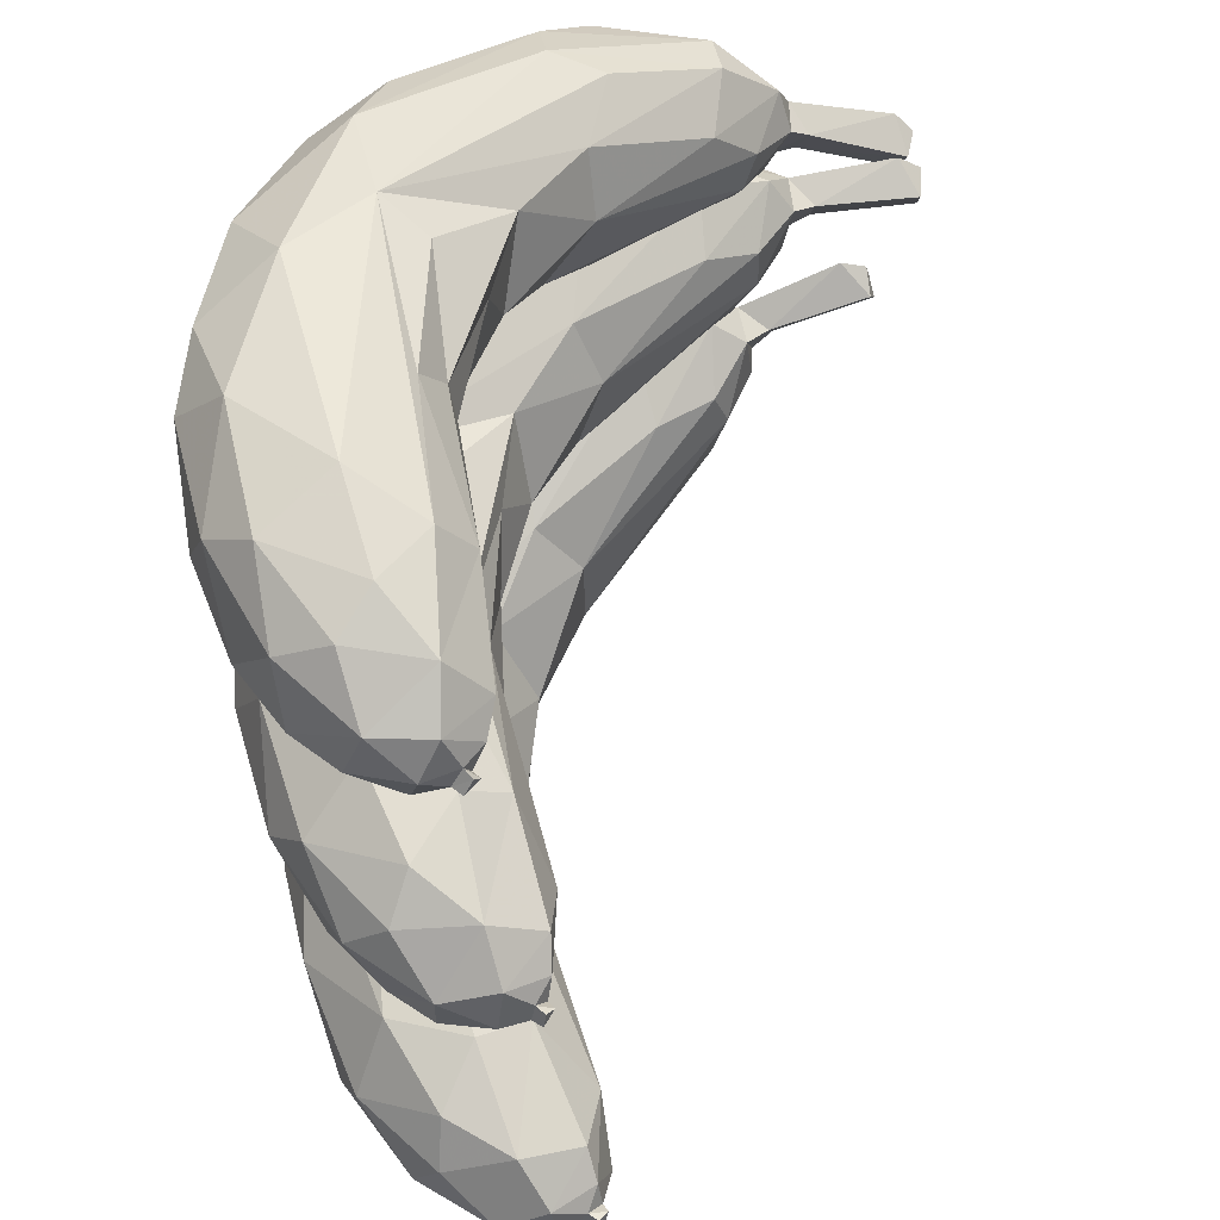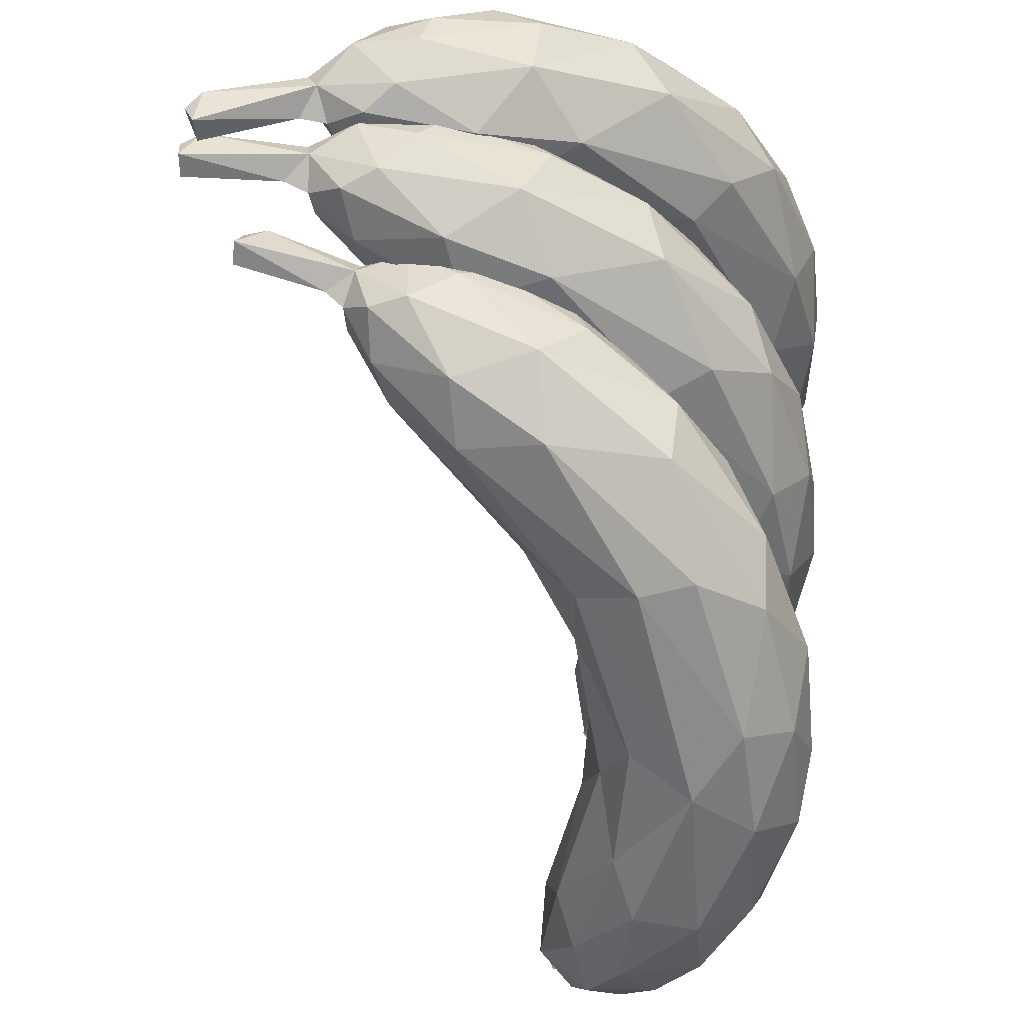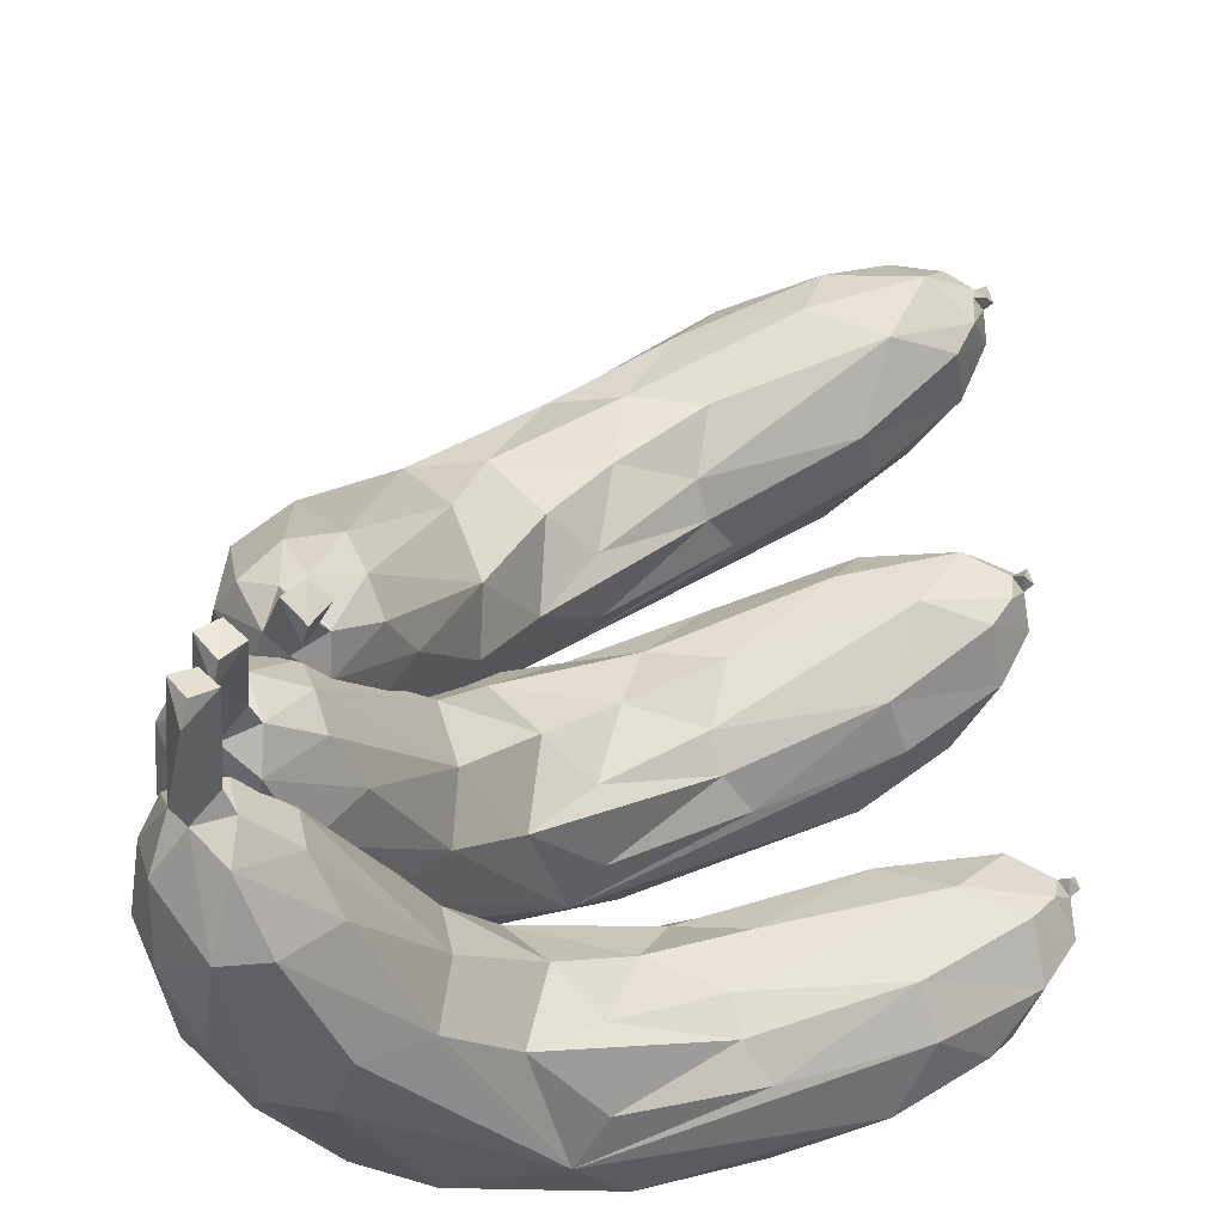
<metadata>
{"format":"obj","ext":"obj","renderer":"f3d","projection":"perspective","resolution":1024,"background":"white","views":[{"elev":41.5,"azim":76.7,"up":"+Z"},{"elev":-29.6,"azim":-97.6,"up":"+Z"},{"elev":60.3,"azim":-5.8,"up":"+Y"}]}
</metadata>
<code>
g
v 0.08588 0.1061 -0.06318
v -1.1 1.062 0.03484
v 0.05614 0.1232 -0.05276
v 0.04472 0.1451 -0.01649
v -0.09956 0.1819 -0.03077
v -0.3964 0.182 0.005821
v -0.5662 0.2311 0.05223
v -0.6934 0.323 0.08852
v -0.8227 0.4875 0.1361
v -0.9956 0.7575 0.03928
v -0.9878 0.7757 0.1042
v -1.065 0.8514 0.08565
v -1.078 0.8851 0.06605
v -1.061 1.043 0.01344
v -0.01256 0.1237 -0.1017
v -0.8335 0.4107 0.0301
v -1.007 0.6908 -0.01157
v -1.076 0.8112 0.01228
v -0.2092 0.125 -0.09621
v -0.5146 0.1386 -0.02921
v -0.7538 0.2625 -3.288e-05
v -1.115 0.8272 0.01592
v -1.111 0.8742 0.02473
v 0.06962 0.09296 -0.05985
v -1.088 1.037 -0.0198
v -0.6267 0.09029 -0.04014
v -0.8777 0.2701 -0.01866
v -1.092 0.7281 -0.02664
v -0.1543 0.0498 -0.1317
v -0.4019 0.04192 -0.08837
v -1.056 0.528 -0.04471
v -0.3128 -0.03198 -0.1056
v 0.03885 0.04591 -0.09356
v -0.03482 0.003373 -0.1187
v -0.1494 -0.04495 -0.1195
v -0.6022 -0.03549 -0.02335
v -0.9358 0.176 0.01097
v -1.158 0.5843 -0.01255
v -1.166 0.7713 0.005473
v -1.123 0.4032 0.0139
v -1.125 1.047 -0.006971
v -0.3162 -0.13 -0.04455
v -0.5387 -0.1355 0.04244
v -0.7265 -0.05604 0.05629
v -0.9678 0.1131 0.07538
v -1.202 0.7232 0.04252
v 0.01881 -0.03545 -0.05479
v -0.06027 -0.09359 -0.04697
v -0.161 -0.1458 -0.008543
v -1.207 0.4972 0.09833
v -1.15 0.8488 0.06624
v -1.106 0.2469 0.1483
v 0.0801 0.04994 -0.0358
v -0.3049 -0.1746 0.06046
v -0.698 -0.1037 0.1475
v -0.9059 0.01887 0.163
v -0.4713 -0.165 0.1588
v -1.216 0.6878 0.1293
v 0.053 -0.01146 0.03221
v -1.182 0.7944 0.134
v -0.06357 -0.1043 0.08188
v -0.2476 -0.1608 0.1326
v -0.5798 -0.1203 0.2234
v -0.7671 -0.04 0.2547
v -0.9556 0.09215 0.2494
v -1.106 0.3106 0.2526
v -1.182 0.4799 0.212
v -1.192 0.6645 0.1946
v 0.07261 0.1094 -0.02768
v -0.1714 -0.1014 0.1843
v -0.9906 0.2224 0.3081
v -1.124 0.8631 0.1021
v 0.07419 0.08306 0.02818
v -0.3914 -0.1026 0.2457
v -0.8728 0.1521 0.3329
v -1.144 0.5546 0.2658
v -0.02196 -0.0271 0.1236
v -0.603 0.005909 0.3141
v -1.08 0.4622 0.3058
v -1.115 0.7355 0.232
v 0.01428 0.09663 0.1035
v -0.06971 0.03267 0.1758
v -0.222 0.01903 0.2466
v -1.078 0.8336 0.1525
v -0.9933 0.4538 0.325
v -0.688 0.1523 0.3252
v -1.036 0.7308 0.2316
v -0.9576 0.5376 0.2957
v -0.1528 0.124 0.1808
v 0.00346 0.1664 0.02131
v -0.3975 0.1505 0.2321
v -0.6295 0.2151 0.2788
v -0.7389 0.3566 0.2295
v -0.8503 0.4825 0.2453
v -0.1736 0.1843 0.1106
v -0.437 0.1961 0.1772
v -0.9483 0.697 0.1694
v -0.6256 0.2898 0.1696
v -0.4427 0.2082 0.1097
v -1.112 1.034 0.06267
v 0.07348 0.1311 -0.04957
v 0.08711 0.1192 -0.03637
v 0.08355 0.2013 -0.5305
v -1.061 1.066 -0.009571
v 0.05528 0.2138 -0.5123
v 0.04752 0.222 -0.4699
v -0.09628 0.2615 -0.4581
v -0.389 0.249 -0.398
v -0.5529 0.2793 -0.323
v -0.6738 0.3533 -0.2466
v -0.7939 0.4915 -0.1348
v -0.9661 0.7784 -0.1184
v -0.9523 0.7733 -0.05204
v -1.028 0.8507 -0.03697
v -1.042 0.8892 -0.0426
v -1.025 1.056 -0.03947
v -0.01716 0.231 -0.552
v -0.8156 0.4557 -0.2592
v -0.9837 0.7331 -0.1877
v -1.047 0.8381 -0.1183
v -0.2126 0.2304 -0.5292
v -0.5109 0.2203 -0.4353
v -0.7431 0.3267 -0.3449
v -1.085 0.8519 -0.1061
v -1.079 0.893 -0.08213
v 0.06722 0.1878 -0.5304
v -1.054 1.061 -0.07037
v -0.6249 0.1786 -0.4522
v -0.8679 0.3402 -0.3489
v -1.069 0.7733 -0.1817
v -0.163 0.1718 -0.5929
v -0.4064 0.1496 -0.5334
v -1.04 0.5914 -0.2699
v -0.3212 0.08607 -0.5825
v 0.03241 0.1551 -0.5753
v -0.0443 0.1238 -0.6069
v -0.16 0.07864 -0.6142
v -0.6029 0.05464 -0.4815
v -0.9261 0.2416 -0.3482
v -1.137 0.6333 -0.2118
v -1.138 0.8029 -0.1305
v -1.106 0.4541 -0.2517
v -1.09 1.067 -0.05157
v -0.3225 -0.02697 -0.5585
v -0.5372 -0.06185 -0.4595
v -0.7208 0.008089 -0.4031
v -0.9545 0.1605 -0.3065
v -1.172 0.745 -0.1091
v 0.0132 0.06542 -0.565
v -0.06668 0.008118 -0.5706
v -0.1654 -0.05408 -0.5436
v -1.179 0.5136 -0.1334
v -1.115 0.855 -0.04859
v -1.082 0.2613 -0.1807
v 0.07835 0.1392 -0.5235
v -0.304 -0.1047 -0.4763
v -0.6863 -0.06793 -0.3364
v -0.8886 0.04199 -0.2621
v -0.4614 -0.1294 -0.3665
v -1.181 0.6821 -0.03858
v 0.05509 0.05821 -0.4784
v -1.143 0.7806 -0.0008919
v -0.05973 -0.046 -0.4533
v -0.2406 -0.1165 -0.409
v -0.5629 -0.1094 -0.2814
v -0.7445 -0.04469 -0.2084
v -0.9288 0.0813 -0.1519
v -1.072 0.2854 -0.06131
v -1.146 0.4584 -0.03493
v -1.152 0.6378 0.01252
v 0.07333 0.1923 -0.495
v -0.1587 -0.07834 -0.3471
v -0.955 0.1836 -0.04943
v -1.085 0.8562 -0.01244
v 0.07869 0.1484 -0.4518
v -0.3728 -0.1005 -0.2709
v -0.8376 0.1091 -0.06049
v -1.101 0.5102 0.03751
v -0.01257 0.01227 -0.3916
v -0.5748 -0.02186 -0.1514
v -1.037 0.4098 0.03783
v -1.07 0.6918 0.06504
v 0.02558 0.1354 -0.3714
v -0.05407 0.05058 -0.3182
v -0.2004 0.01355 -0.2434
v -1.036 0.8111 0.02066
v -0.9494 0.3953 0.04542
v -0.6542 0.1119 -0.08376
v -0.9915 0.6875 0.05615
v -0.9137 0.484 0.04342
v -0.1338 0.1347 -0.2752
v 0.01015 0.2291 -0.4237
v -0.3725 0.142 -0.1968
v -0.5978 0.1868 -0.1109
v -0.7067 0.3366 -0.09925
v -0.8126 0.4495 -0.03184
v -0.1584 0.2154 -0.3185
v -0.415 0.2037 -0.2292
v -0.91 0.677 -0.02133
v -0.6007 0.2943 -0.188
v -0.4258 0.2381 -0.2878
v -1.072 1.031 0.007999
v 0.07305 0.2202 -0.5081
v 0.08736 0.2045 -0.501
v 0.08802 0.2819 -0.9954
v -0.96 0.9514 -0.1103
v 0.06202 0.2883 -0.9716
v 0.05805 0.2818 -0.9283
v -0.08183 0.3192 -0.8907
v -0.3693 0.2957 -0.8115
v -0.5248 0.3035 -0.716
v -0.635 0.3506 -0.6083
v -0.7377 0.4459 -0.4459
v -0.8907 0.715 -0.318
v -0.8723 0.6872 -0.2588
v -0.9419 0.7571 -0.2116
v -0.9543 0.7956 -0.2026
v -0.9271 0.9505 -0.1452
v -0.01209 0.3201 -0.9962
v -0.771 0.4553 -0.5726
v -0.9163 0.6966 -0.3966
v -0.9675 0.7736 -0.2903
v -0.2049 0.3176 -0.9571
v -0.4952 0.285 -0.8449
v -0.7131 0.3611 -0.7029
v -1.003 0.7834 -0.2708
v -0.9936 0.8138 -0.235
v 0.07097 0.2697 -0.9984
v -0.9579 0.9672 -0.1696
v -0.6125 0.255 -0.8643
v -0.8367 0.3789 -0.6907
v -0.998 0.7349 -0.3695
v -0.1639 0.2828 -1.041
v -0.4029 0.2489 -0.9703
v -0.987 0.5932 -0.5162
v -0.3257 0.2034 -1.046
v 0.03094 0.2553 -1.048
v -0.0497 0.2389 -1.081
v -0.1681 0.2024 -1.093
v -0.6002 0.1478 -0.9355
v -0.9005 0.2877 -0.7178
v -1.077 0.6156 -0.4385
v -1.061 0.7473 -0.3052
v -1.059 0.4599 -0.5393
v -0.992 0.9669 -0.1468
v -0.3318 0.08902 -1.061
v -0.54 0.02892 -0.9602
v -0.7142 0.08089 -0.8669
v -0.9304 0.1982 -0.7035
v -1.097 0.6867 -0.3014
v 0.007282 0.1681 -1.067
v -0.07605 0.1185 -1.084
v -0.1759 0.05381 -1.071
v -1.12 0.4777 -0.4015
v -1.029 0.7676 -0.2131
v -1.041 0.2538 -0.5398
v 0.0797 0.2213 -1.009
v -0.3117 -0.01258 -1.012
v -0.6793 -0.01429 -0.8332
v -0.8684 0.0697 -0.7078
v -0.4614 -0.06846 -0.9028
v -1.104 0.6038 -0.2558
v 0.0552 0.1305 -0.9922
v -1.058 0.6824 -0.1908
v -0.06335 0.02749 -0.9932
v -0.2441 -0.04843 -0.9587
v -0.5547 -0.07572 -0.8069
v -0.726 -0.03434 -0.7
v -0.8977 0.07029 -0.5876
v -1.021 0.2355 -0.4207
v -1.083 0.3913 -0.3309
v -1.074 0.5439 -0.2255
v 0.08004 0.2616 -0.9642
v -0.1556 -0.03616 -0.8954
v -0.9098 0.1323 -0.4547
v -0.9967 0.7556 -0.1815
v 0.08608 0.2055 -0.939
v -0.3642 -0.07654 -0.8117
v -0.7982 0.06254 -0.501
v -1.029 0.414 -0.2497
v -0.008218 0.05981 -0.9201
v -0.5514 -0.03735 -0.6546
v -0.971 0.3175 -0.2892
v -0.9855 0.5743 -0.1657
v 0.03862 0.1675 -0.8632
v -0.04162 0.07203 -0.8346
v -0.1837 0.01609 -0.7634
v -0.948 0.7005 -0.1702
v -0.8843 0.2988 -0.2951
v -0.6173 0.06767 -0.5388
v -0.908 0.571 -0.1827
v -0.8437 0.3817 -0.2704
v -0.1126 0.1388 -0.7586
v 0.02481 0.2738 -0.8792
v -0.3438 0.1261 -0.6606
v -0.5588 0.1456 -0.5442
v -0.6574 0.2856 -0.4728
v -0.7509 0.3719 -0.3618
v -0.1357 0.2301 -0.7697
v -0.3849 0.1963 -0.6663
v -0.8335 0.585 -0.2664
v -0.5612 0.273 -0.58
v -0.3981 0.249 -0.7086
v -0.9712 0.9121 -0.1049
v 0.08041 0.2923 -0.9672
v 0.09426 0.2747 -0.9671
g banana banana1
f 15 5 4
f 16 9 8
f 16 10 9
f 18 12 10
f 19 6 5
f 21 8 7
f 22 13 12
f 25 2 14
f 26 21 20
f 27 16 21
f 27 17 16
f 30 20 19
f 31 28 17
f 28 18 17
f 24 15 3
f 34 29 15
f 35 32 29
f 36 26 30
f 36 27 26
f 37 31 27
f 38 28 31
f 40 38 31
f 39 22 28
f 41 2 25
f 42 36 32
f 44 37 36
f 45 40 37
f 48 35 34
f 51 23 22
f 52 40 45
f 50 46 38
f 53 33 24
f 54 43 42
f 56 45 44
f 58 46 50
f 60 51 46
f 59 48 47
f 61 49 48
f 62 54 49
f 62 57 54
f 63 55 57
f 64 56 55
f 65 52 56
f 66 50 52
f 70 62 61
f 71 66 65
f 72 51 60
f 73 59 53
f 74 57 62
f 74 63 57
f 76 68 67
f 60 58 68
f 77 61 59
f 77 70 61
f 78 64 63
f 79 76 66
f 80 60 68
f 80 72 60
f 81 77 59
f 82 70 77
f 83 74 70
f 75 79 71
f 85 79 75
f 86 75 78
f 87 80 85
f 89 83 82
f 86 88 85
f 90 81 73
f 89 86 83
f 94 88 86
f 94 87 88
f 95 89 81
f 95 91 89
f 97 84 87
f 3 4 69
f 96 91 95
f 98 93 96
f 11 12 84
f 101 102 1
f 9 94 93
f 99 96 95
f 99 98 96
f 8 9 93
f 5 95 90
f 5 99 95
f 7 98 99
f 10 11 9
f 10 12 11
f 23 14 13
f 51 41 23
f 72 100 51
f 13 100 72
f 3 101 24
f 24 102 69
f 69 101 3
f 101 69 102
f 102 24 1
f 1 24 101
f 2 100 14
f 41 100 2
f 100 13 14
f 41 51 100
f 25 23 41
f 14 23 25
f 98 7 8
f 99 6 7
f 99 5 6
f 90 4 5
f 97 9 11
f 93 98 8
f 94 9 97
f 84 97 11
f 87 94 97
f 92 96 93
f 92 91 96
f 81 90 95
f 86 93 94
f 86 92 93
f 72 12 13
f 86 91 92
f 86 89 91
f 73 4 90
f 82 81 89
f 72 84 12
f 85 88 87
f 73 69 4
f 80 87 84
f 75 86 85
f 78 83 86
f 79 85 80
f 72 80 84
f 76 79 80
f 74 83 78
f 70 82 83
f 77 81 82
f 59 73 81
f 68 76 80
f 53 69 73
f 66 71 79
f 64 78 75
f 63 74 78
f 67 66 76
f 65 75 71
f 65 64 75
f 62 70 74
f 53 24 69
f 58 67 68
f 50 67 58
f 50 66 67
f 52 65 66
f 56 64 65
f 55 63 64
f 49 61 62
f 48 59 61
f 46 58 60
f 47 53 59
f 39 46 51
f 43 57 55
f 43 54 57
f 45 56 52
f 44 55 56
f 44 43 55
f 42 49 54
f 33 53 47
f 40 52 50
f 22 39 51
f 38 40 50
f 35 49 42
f 35 48 49
f 34 47 48
f 34 33 47
f 39 38 46
f 37 44 45
f 36 43 44
f 36 42 43
f 32 35 42
f 31 37 40
f 28 38 39
f 27 36 37
f 30 32 36
f 29 34 35
f 15 33 34
f 15 24 33
f 30 29 32
f 18 28 22
f 17 27 31
f 21 26 27
f 20 30 26
f 19 29 30
f 19 15 29
f 10 17 18
f 6 19 20
f 13 22 23
f 12 18 22
f 8 21 16
f 7 20 21
f 7 6 20
f 5 15 19
f 10 16 17
f 4 3 15
f 117 107 106
f 118 111 110
f 118 112 111
f 120 114 112
f 121 108 107
f 123 110 109
f 124 115 114
f 127 104 116
f 128 123 122
f 129 118 123
f 129 119 118
f 132 122 121
f 133 130 119
f 130 120 119
f 126 117 105
f 136 131 117
f 137 134 131
f 138 128 132
f 138 129 128
f 139 133 129
f 140 130 133
f 142 140 133
f 141 124 130
f 143 104 127
f 144 138 134
f 146 139 138
f 147 142 139
f 150 137 136
f 153 125 124
f 154 142 147
f 152 148 140
f 155 135 126
f 156 145 144
f 158 147 146
f 160 148 152
f 162 153 148
f 161 150 149
f 163 151 150
f 164 156 151
f 164 159 156
f 165 157 159
f 166 158 157
f 167 154 158
f 168 152 154
f 172 164 163
f 173 168 167
f 174 153 162
f 175 161 155
f 176 159 164
f 176 165 159
f 178 170 169
f 162 160 170
f 179 163 161
f 179 172 163
f 180 166 165
f 181 178 168
f 182 162 170
f 182 174 162
f 183 179 161
f 184 172 179
f 185 176 172
f 177 181 173
f 187 181 177
f 188 177 180
f 189 182 187
f 191 185 184
f 188 190 187
f 192 183 175
f 191 188 185
f 196 190 188
f 196 189 190
f 197 191 183
f 197 193 191
f 199 186 189
f 105 106 171
f 198 193 197
f 200 195 198
f 113 114 186
f 203 204 103
f 111 196 195
f 201 198 197
f 201 200 198
f 110 111 195
f 107 197 192
f 107 201 197
f 109 200 201
f 112 113 111
f 112 114 113
f 125 116 115
f 153 143 125
f 174 202 153
f 115 202 174
f 105 203 126
f 126 204 171
f 171 203 105
f 203 171 204
f 204 126 103
f 103 126 203
f 104 202 116
f 143 202 104
f 202 115 116
f 143 153 202
f 127 125 143
f 116 125 127
f 200 109 110
f 201 108 109
f 201 107 108
f 192 106 107
f 199 111 113
f 195 200 110
f 196 111 199
f 186 199 113
f 189 196 199
f 194 198 195
f 194 193 198
f 183 192 197
f 188 195 196
f 188 194 195
f 174 114 115
f 188 193 194
f 188 191 193
f 175 106 192
f 184 183 191
f 174 186 114
f 187 190 189
f 175 171 106
f 182 189 186
f 177 188 187
f 180 185 188
f 181 187 182
f 174 182 186
f 178 181 182
f 176 185 180
f 172 184 185
f 179 183 184
f 161 175 183
f 170 178 182
f 155 171 175
f 168 173 181
f 166 180 177
f 165 176 180
f 169 168 178
f 167 177 173
f 167 166 177
f 164 172 176
f 155 126 171
f 160 169 170
f 152 169 160
f 152 168 169
f 154 167 168
f 158 166 167
f 157 165 166
f 151 163 164
f 150 161 163
f 148 160 162
f 149 155 161
f 141 148 153
f 145 159 157
f 145 156 159
f 147 158 154
f 146 157 158
f 146 145 157
f 144 151 156
f 135 155 149
f 142 154 152
f 124 141 153
f 140 142 152
f 137 151 144
f 137 150 151
f 136 149 150
f 136 135 149
f 141 140 148
f 139 146 147
f 138 145 146
f 138 144 145
f 134 137 144
f 133 139 142
f 130 140 141
f 129 138 139
f 132 134 138
f 131 136 137
f 117 135 136
f 117 126 135
f 132 131 134
f 120 130 124
f 119 129 133
f 123 128 129
f 122 132 128
f 121 131 132
f 121 117 131
f 112 119 120
f 108 121 122
f 115 124 125
f 114 120 124
f 110 123 118
f 109 122 123
f 109 108 122
f 107 117 121
f 112 118 119
f 106 105 117
f 219 209 208
f 220 213 212
f 220 214 213
f 222 216 214
f 223 210 209
f 225 212 211
f 226 217 216
f 229 206 218
f 230 225 224
f 231 220 225
f 231 221 220
f 234 224 223
f 235 232 221
f 232 222 221
f 228 219 207
f 238 233 219
f 239 236 233
f 240 230 234
f 240 231 230
f 241 235 231
f 242 232 235
f 244 242 235
f 243 226 232
f 245 206 229
f 246 240 236
f 248 241 240
f 249 244 241
f 252 239 238
f 255 227 226
f 256 244 249
f 254 250 242
f 257 237 228
f 258 247 246
f 260 249 248
f 262 250 254
f 264 255 250
f 263 252 251
f 265 253 252
f 266 258 253
f 266 261 258
f 267 259 261
f 268 260 259
f 269 256 260
f 270 254 256
f 274 266 265
f 275 270 269
f 276 255 264
f 277 263 257
f 278 261 266
f 278 267 261
f 280 272 271
f 264 262 272
f 281 265 263
f 281 274 265
f 282 268 267
f 283 280 270
f 284 264 272
f 284 276 264
f 285 281 263
f 286 274 281
f 287 278 274
f 279 283 275
f 289 283 279
f 290 279 282
f 291 284 289
f 293 287 286
f 290 292 289
f 294 285 277
f 293 290 287
f 298 292 290
f 298 291 292
f 299 293 285
f 299 295 293
f 301 288 291
f 207 208 273
f 300 295 299
f 302 297 300
f 215 216 288
f 305 306 205
f 213 298 297
f 303 300 299
f 303 302 300
f 212 213 297
f 209 299 294
f 209 303 299
f 211 302 303
f 214 215 213
f 214 216 215
f 227 218 217
f 255 245 227
f 276 304 255
f 217 304 276
f 207 305 228
f 228 306 273
f 273 305 207
f 305 273 306
f 306 228 205
f 205 228 305
f 206 304 218
f 245 304 206
f 304 217 218
f 245 255 304
f 229 227 245
f 218 227 229
f 302 211 212
f 303 210 211
f 303 209 210
f 294 208 209
f 301 213 215
f 297 302 212
f 298 213 301
f 288 301 215
f 291 298 301
f 296 300 297
f 296 295 300
f 285 294 299
f 290 297 298
f 290 296 297
f 276 216 217
f 290 295 296
f 290 293 295
f 277 208 294
f 286 285 293
f 276 288 216
f 289 292 291
f 277 273 208
f 284 291 288
f 279 290 289
f 282 287 290
f 283 289 284
f 276 284 288
f 280 283 284
f 278 287 282
f 274 286 287
f 281 285 286
f 263 277 285
f 272 280 284
f 257 273 277
f 270 275 283
f 268 282 279
f 267 278 282
f 271 270 280
f 269 279 275
f 269 268 279
f 266 274 278
f 257 228 273
f 262 271 272
f 254 271 262
f 254 270 271
f 256 269 270
f 260 268 269
f 259 267 268
f 253 265 266
f 252 263 265
f 250 262 264
f 251 257 263
f 243 250 255
f 247 261 259
f 247 258 261
f 249 260 256
f 248 259 260
f 248 247 259
f 246 253 258
f 237 257 251
f 244 256 254
f 226 243 255
f 242 244 254
f 239 253 246
f 239 252 253
f 238 251 252
f 238 237 251
f 243 242 250
f 241 248 249
f 240 247 248
f 240 246 247
f 236 239 246
f 235 241 244
f 232 242 243
f 231 240 241
f 234 236 240
f 233 238 239
f 219 237 238
f 219 228 237
f 234 233 236
f 222 232 226
f 221 231 235
f 225 230 231
f 224 234 230
f 223 233 234
f 223 219 233
f 214 221 222
f 210 223 224
f 217 226 227
f 216 222 226
f 212 225 220
f 211 224 225
f 211 210 224
f 209 219 223
f 214 220 221
f 208 207 219

</code>
